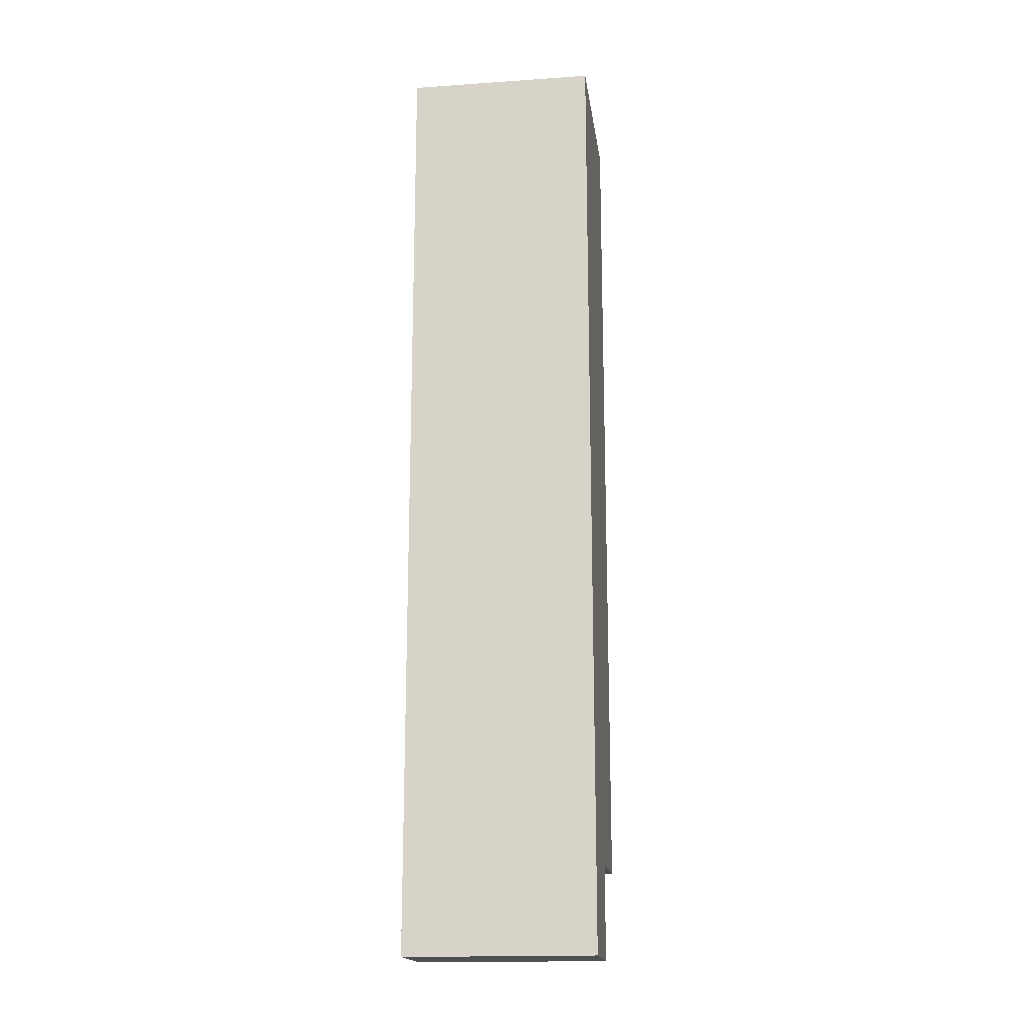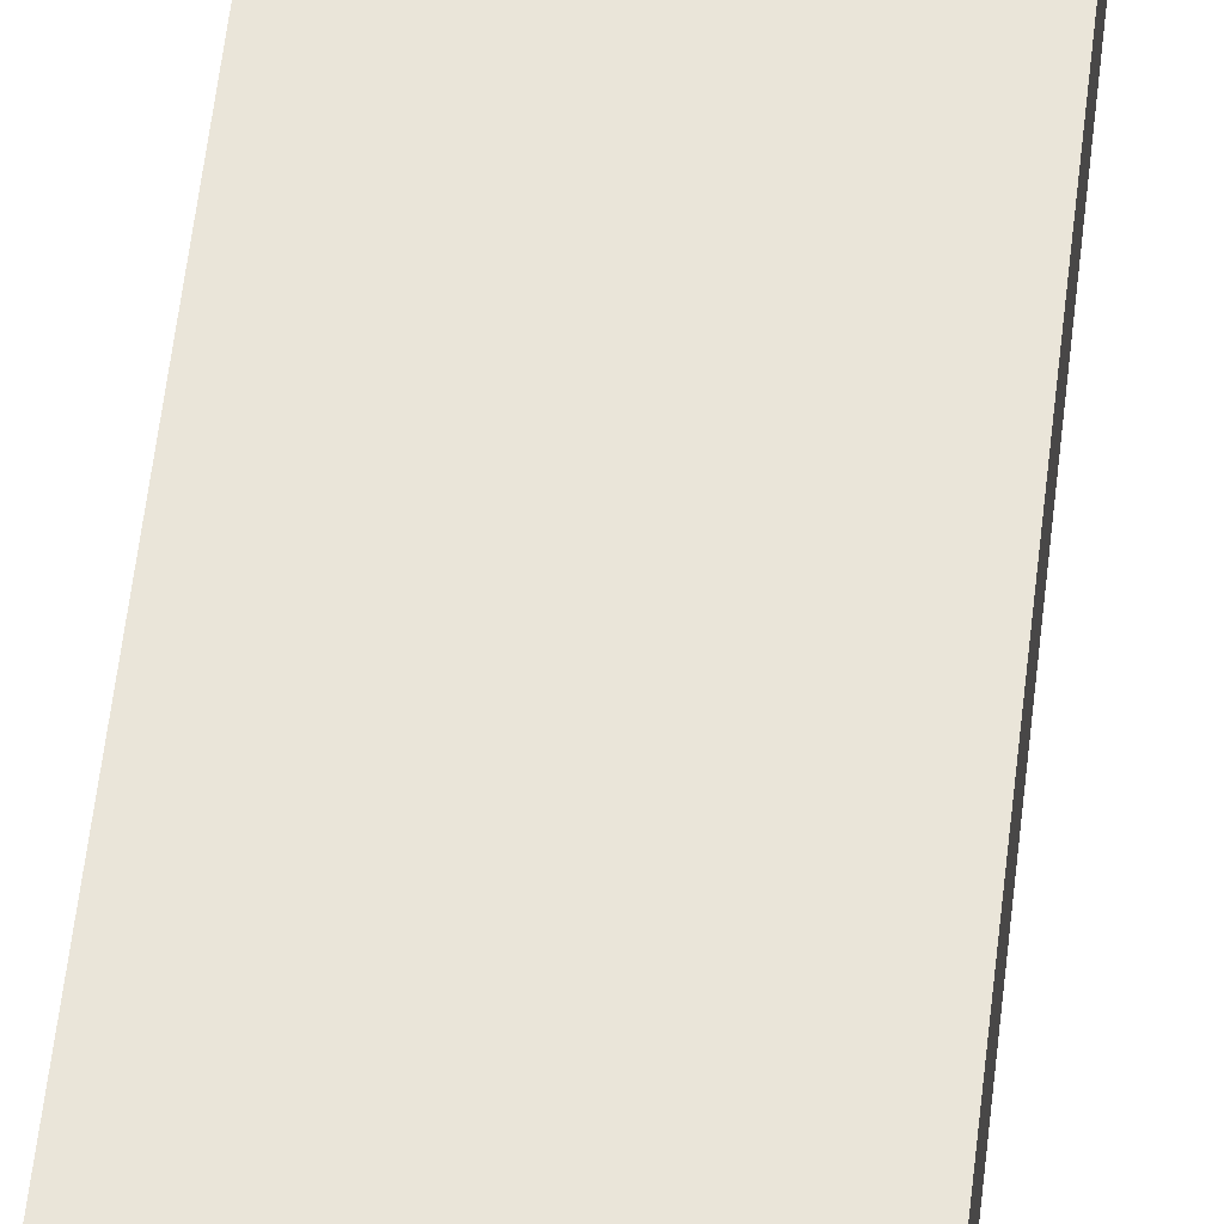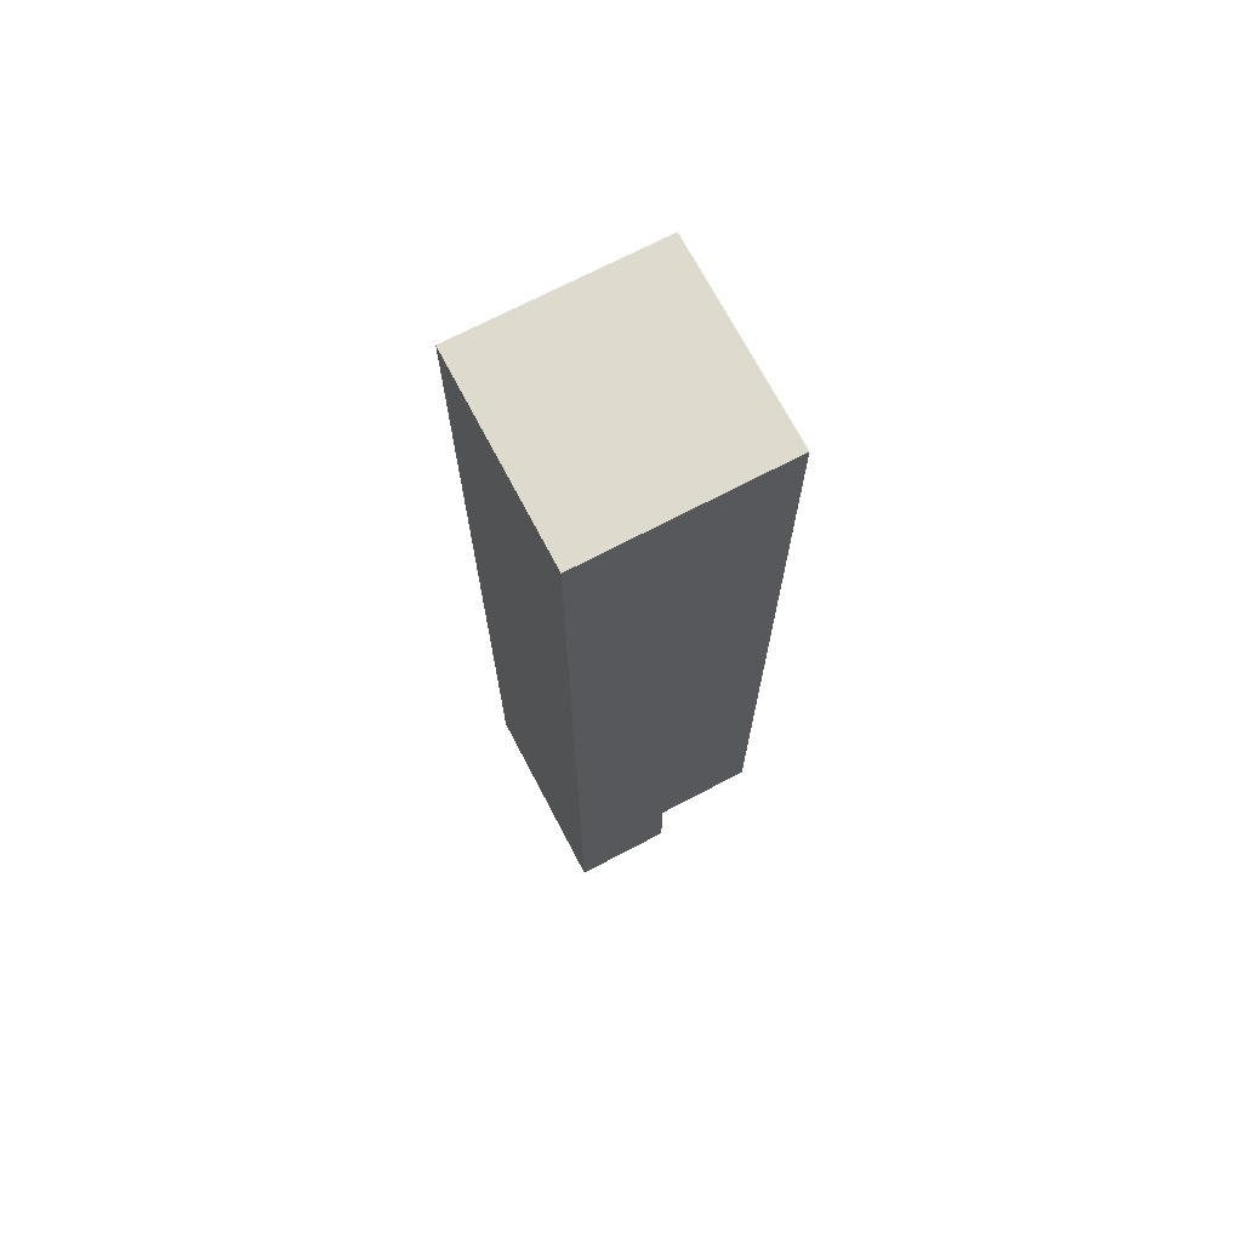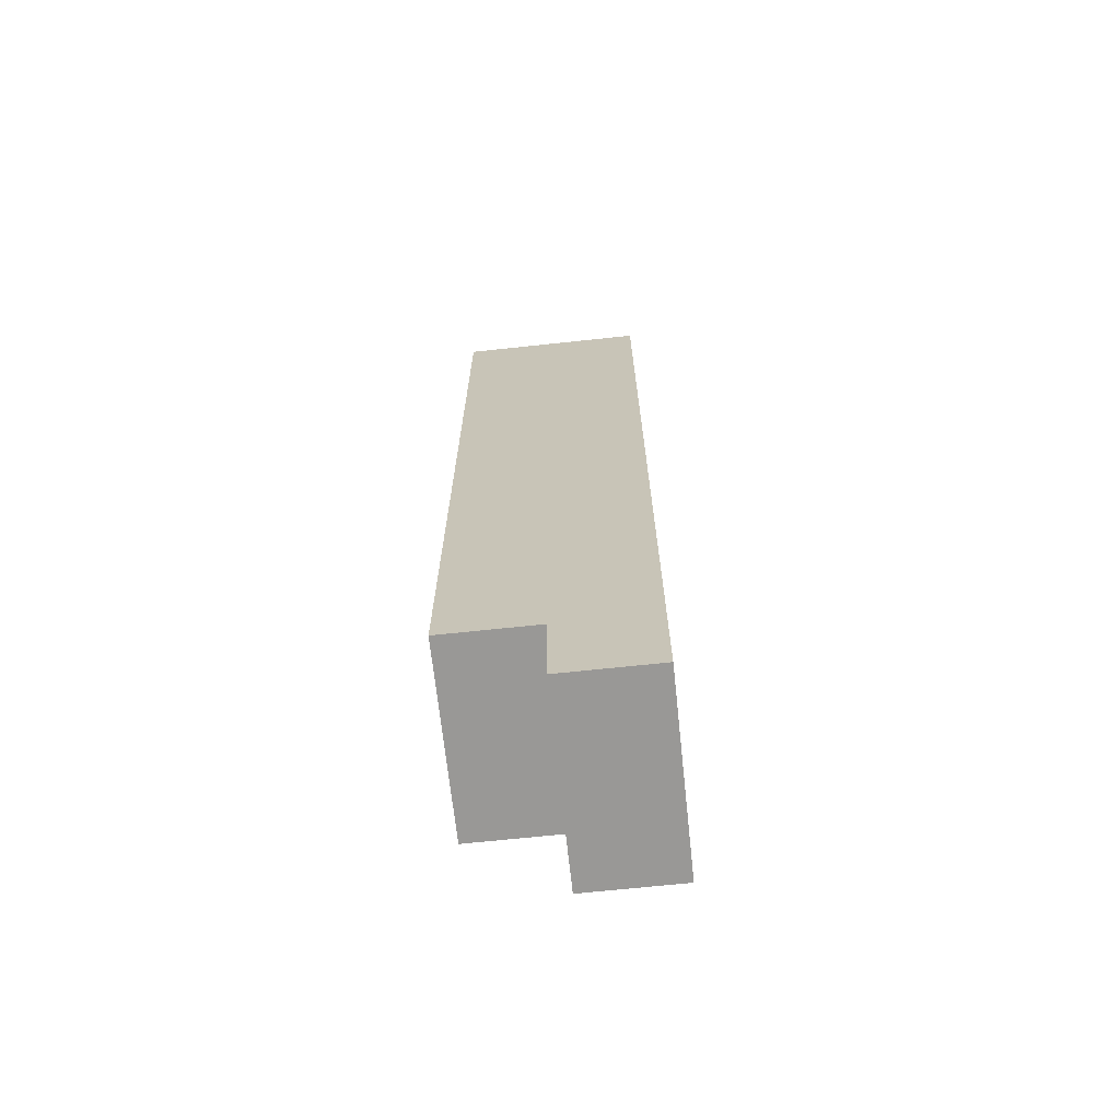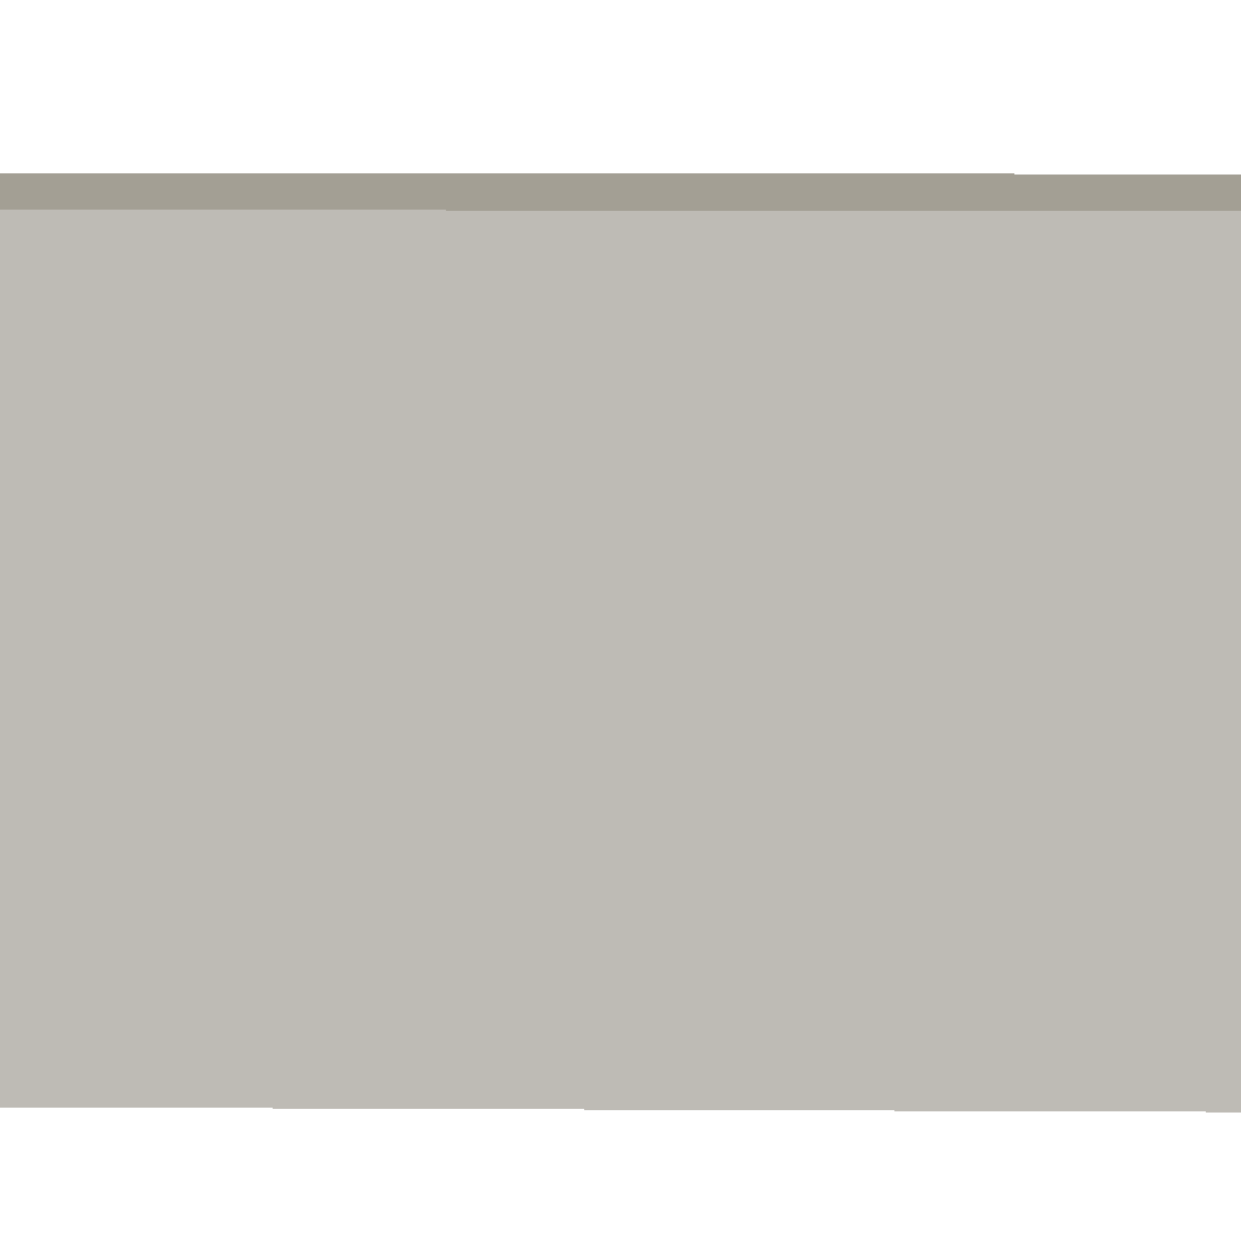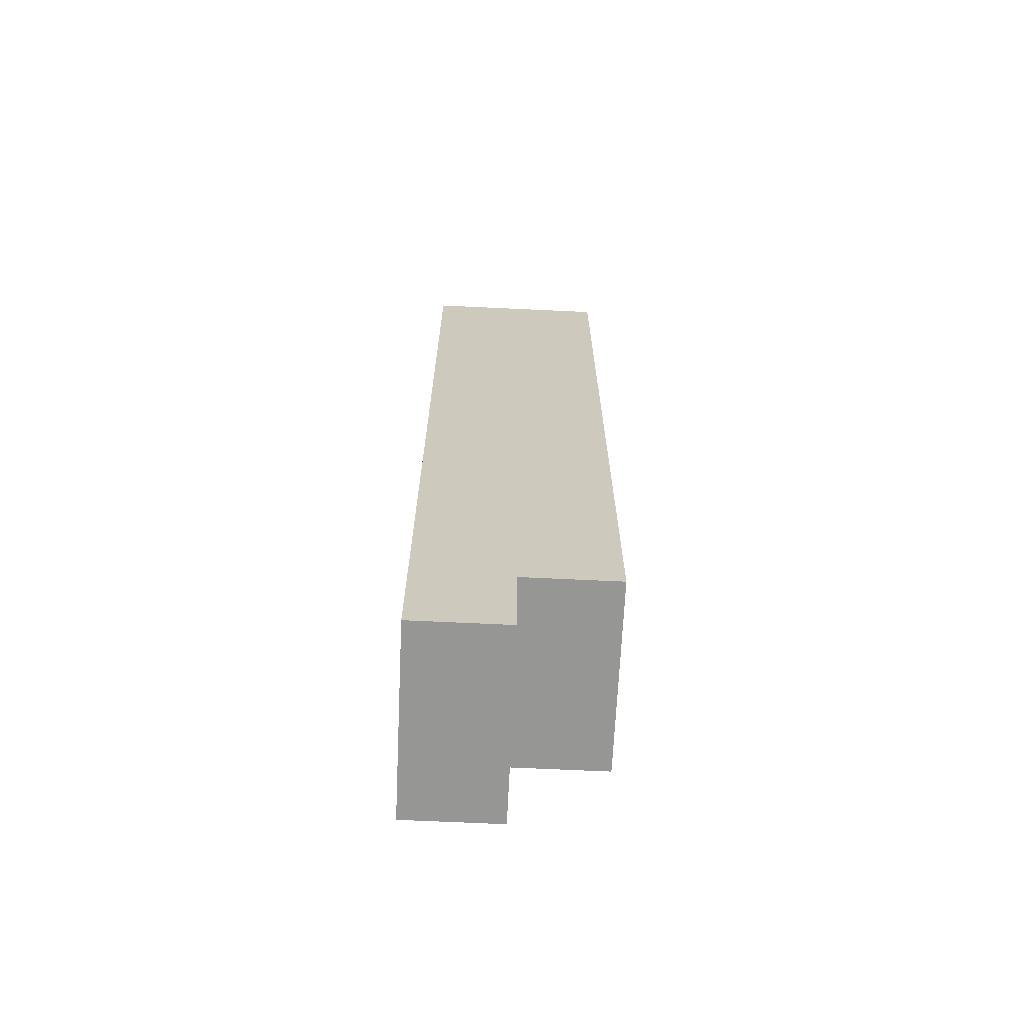
<metadata>
{"format":"obj","ext":"obj","renderer":"f3d","projection":"perspective","resolution":1024,"background":"white","views":[{"elev":-17.5,"azim":97.7,"up":"+Y"},{"elev":58.5,"azim":6.6,"up":"+Z"},{"elev":71.2,"azim":152.3,"up":"+Y"},{"elev":-68.6,"azim":6.1,"up":"+Y"},{"elev":5.3,"azim":-88.5,"up":"+Z"},{"elev":-67.7,"azim":177.3,"up":"+Y"}]}
</metadata>
<code>
o
v 0.3 1.4 0
v 0.3 1.4 -0.2
v 0.3 1.5 0
v 0.3 1.5 -0.2
v 0.3 2.3 0
v 0.3 2.3 -0.2
v 0.4 1.3 0
v 0.4 1.3 -0.2
v 0.4 1.4 0
v 0.4 1.4 -0.2
v 0.5 1.3 0
v 0.5 1.3 -0.2
v 0.5 1.5 0
v 0.5 1.5 -0.2
v 0.5 2.3 0
v 0.5 2.3 -0.2
v 0.3 1.4 0
v 0.3 1.5 0
v 0.3 2.3 0
v 0.4 1.3 0
v 0.4 1.4 0
v 0.5 1.3 0
v 0.5 1.5 0
v 0.5 2.3 0
v 0.3 1.4 -0.2
v 0.3 1.5 -0.2
v 0.3 2.3 -0.2
v 0.4 1.3 -0.2
v 0.4 1.4 -0.2
v 0.5 1.3 -0.2
v 0.5 1.5 -0.2
v 0.5 2.3 -0.2
v 0.4 1.3 0
v 0.5 1.3 0
v 0.4 1.3 -0.2
v 0.5 1.3 -0.2
v 0.3 1.4 0
v 0.4 1.4 0
v 0.3 1.4 -0.2
v 0.4 1.4 -0.2
v 0.3 2.3 0
v 0.5 2.3 0
v 0.3 2.3 -0.2
v 0.5 2.3 -0.2
f 3 2 1
f 4 2 3
f 5 4 3
f 6 4 5
f 9 8 7
f 10 8 9
f 11 12 13
f 13 12 14
f 13 14 15
f 15 14 16
f 21 18 17
f 22 21 20
f 23 19 18
f 23 21 22
f 23 18 21
f 24 19 23
f 25 26 29
f 28 29 30
f 26 27 31
f 30 29 31
f 29 26 31
f 31 27 32
f 35 34 33
f 36 34 35
f 39 38 37
f 40 38 39
f 41 42 43
f 43 42 44

</code>
